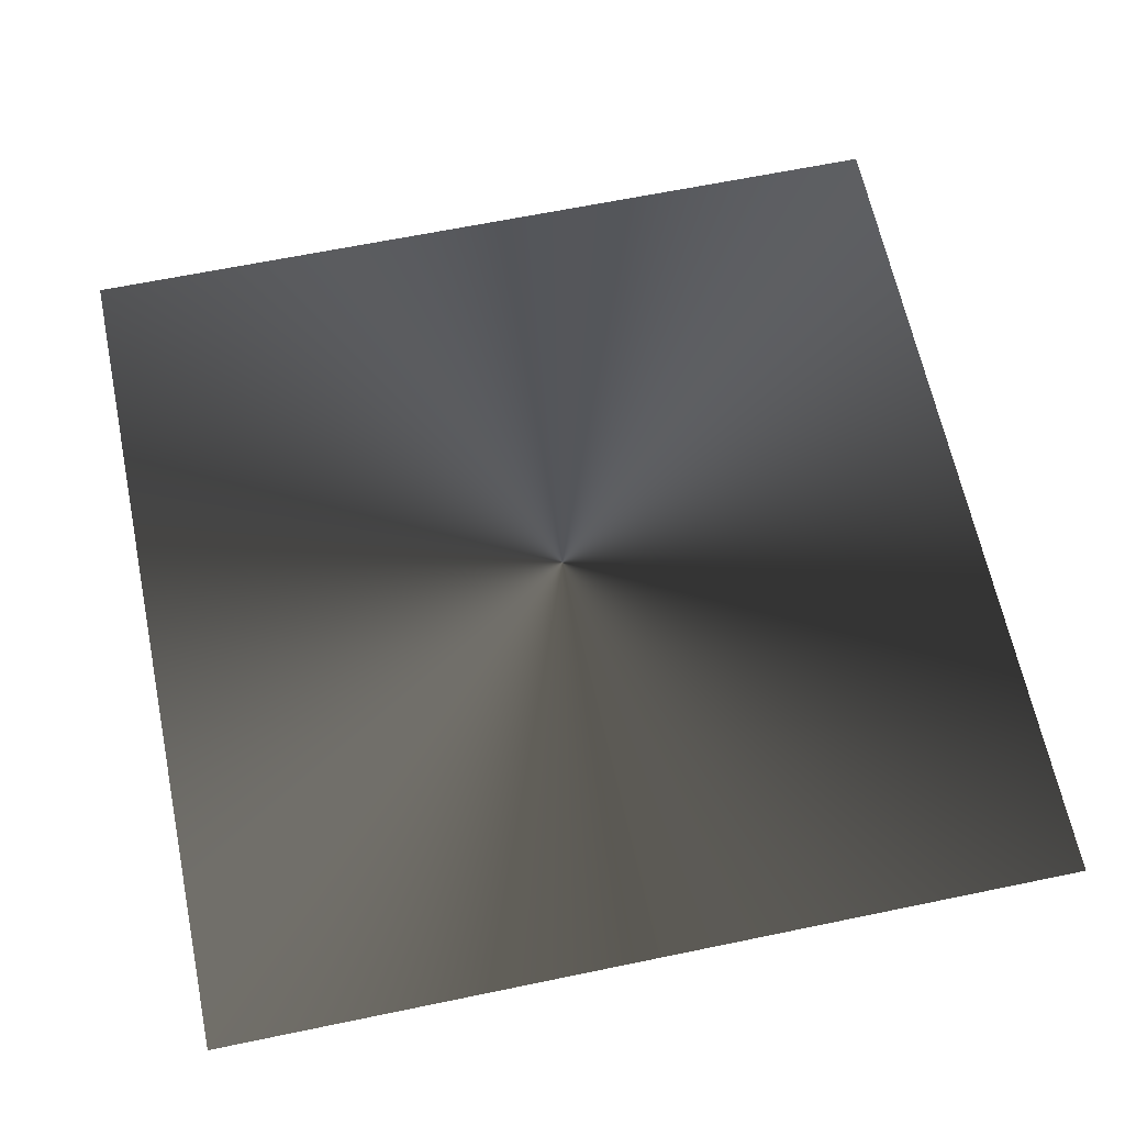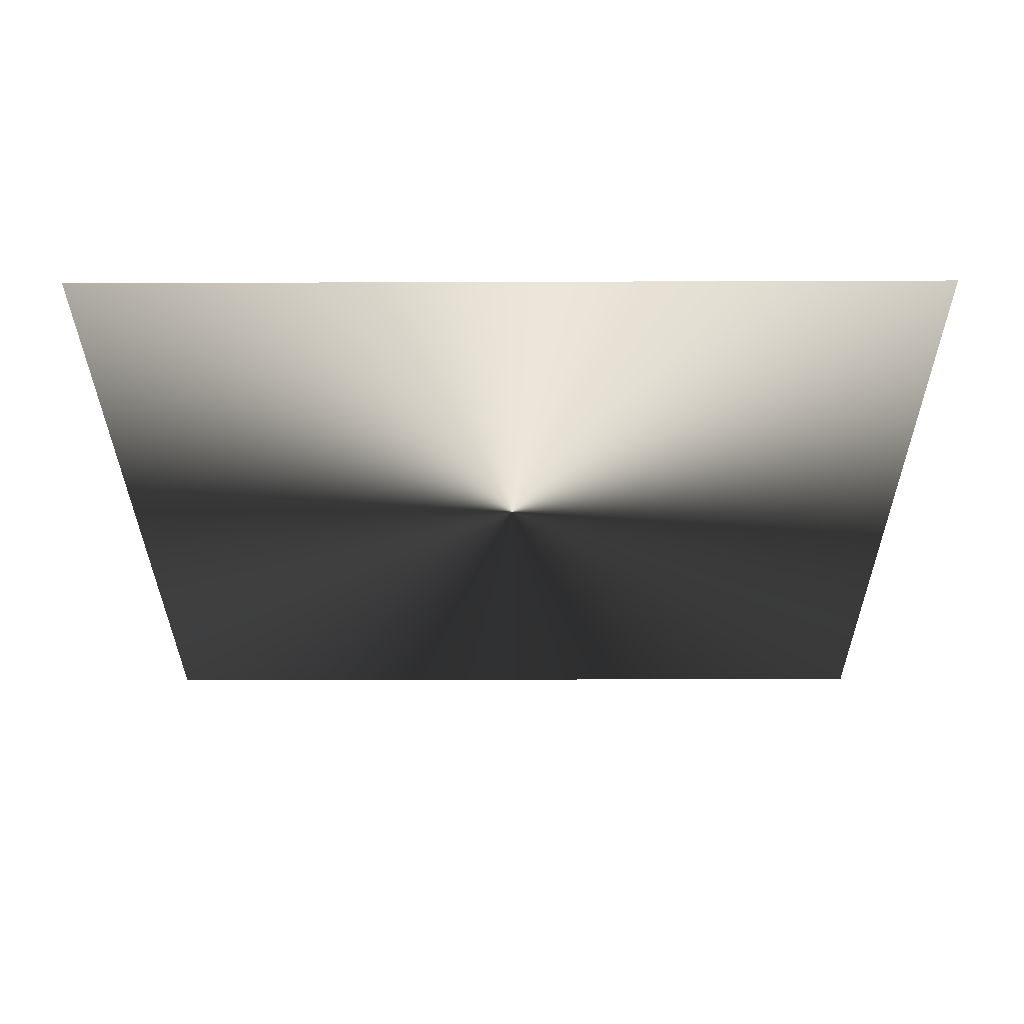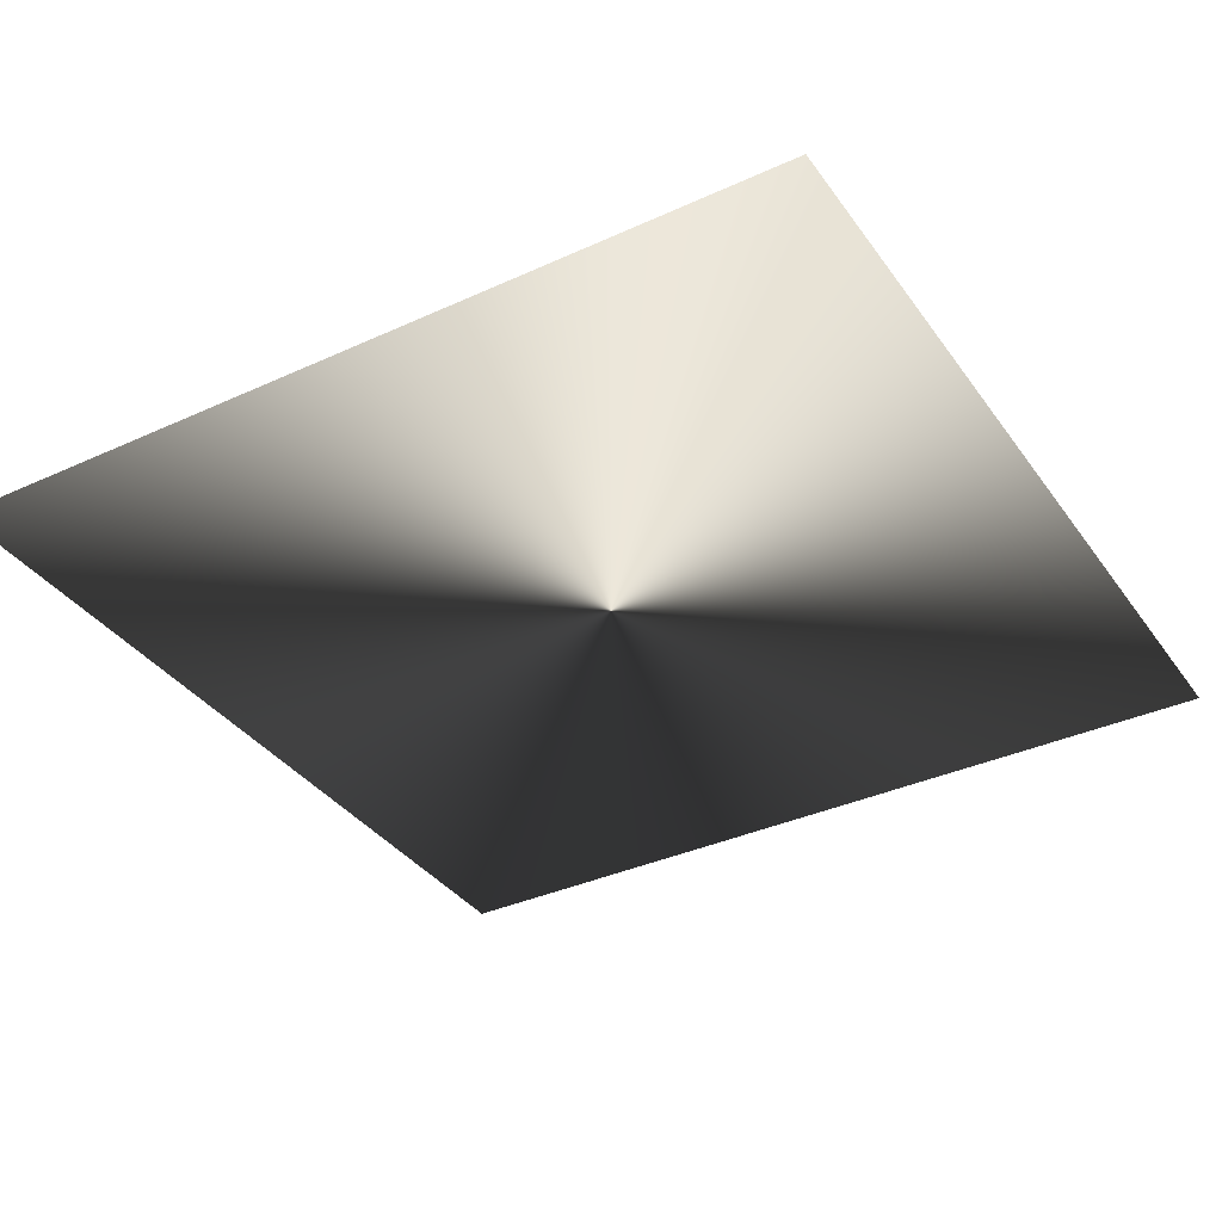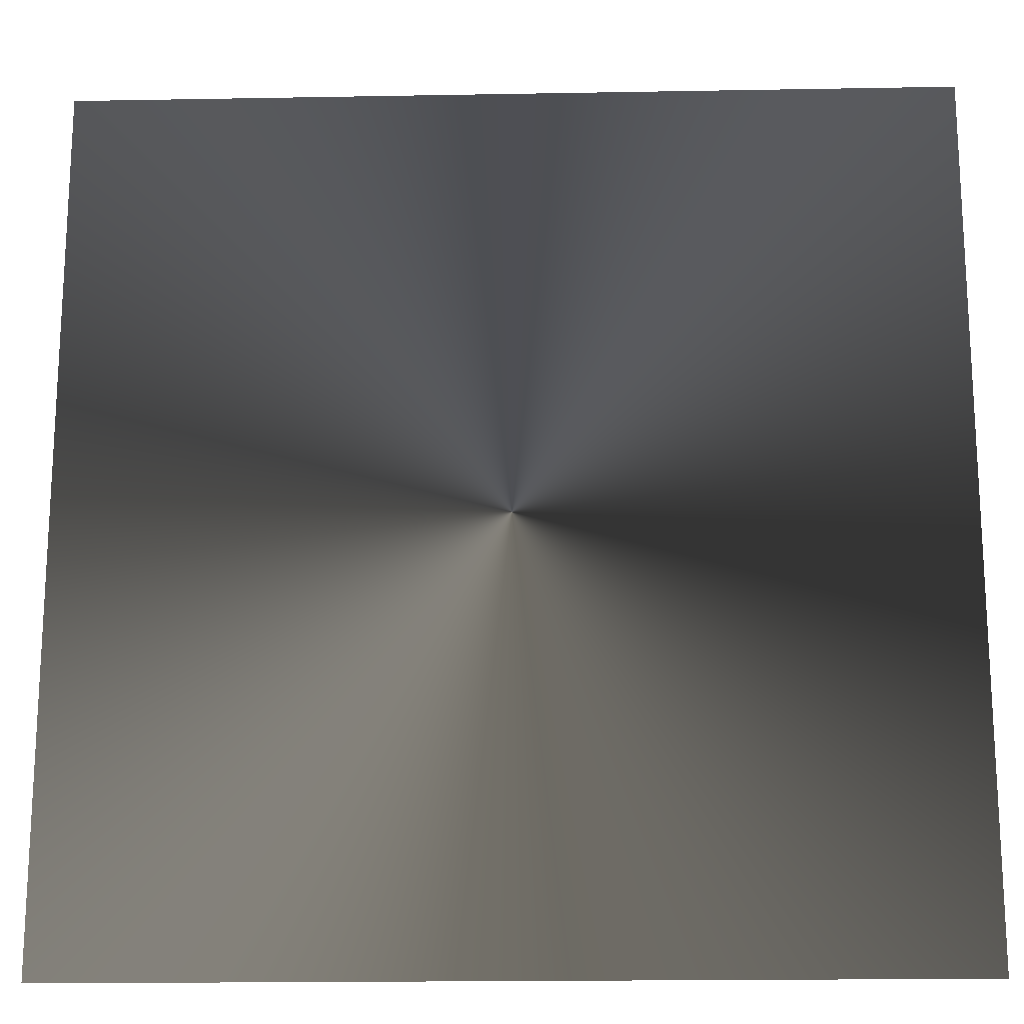
<metadata>
{"format":"obj","ext":"obj","renderer":"f3d","projection":"perspective","resolution":1024,"background":"white","views":[{"elev":64.1,"azim":-11.8,"up":"+Z"},{"elev":-30.9,"azim":90.3,"up":"+Z"},{"elev":-36.1,"azim":120.9,"up":"+Z"},{"elev":-18.3,"azim":2.0,"up":"+Y"}]}
</metadata>
<code>
g m_dlc08_cart_lightbulbs_glow_07
v -0.3733 -0.3589 1.526e-07
v 0.3731 -0.3589 -4.578e-07
v 0.3731 0.3874 -4.578e-07
v -0.3733 0.3874 1.526e-07
g m_dlc08_cart_lightbulbs_glow_07_0
f 3 2 1
f 4 3 1

</code>
